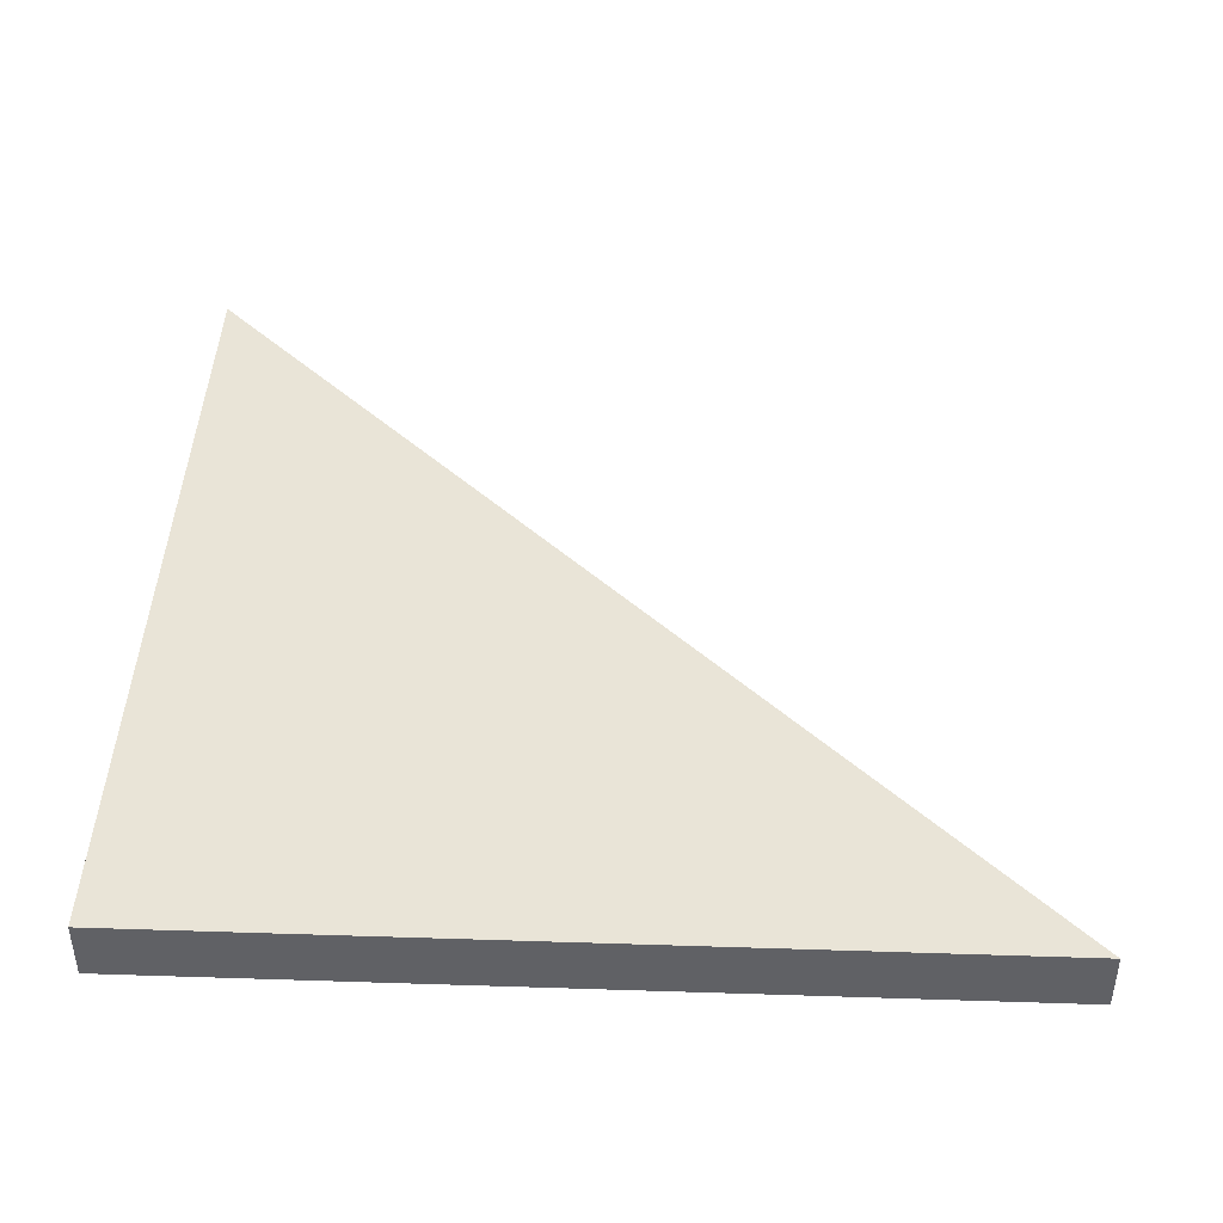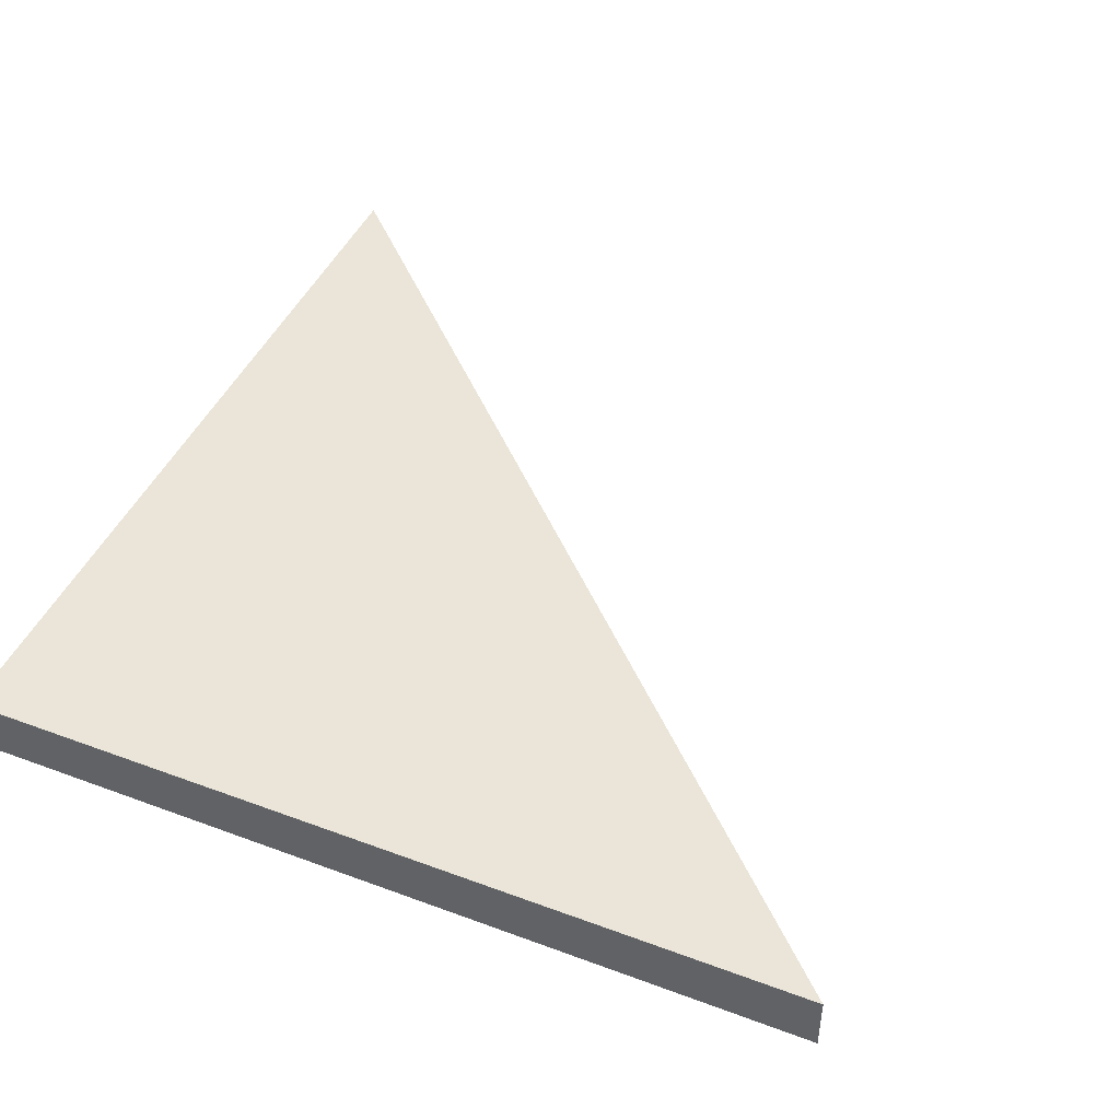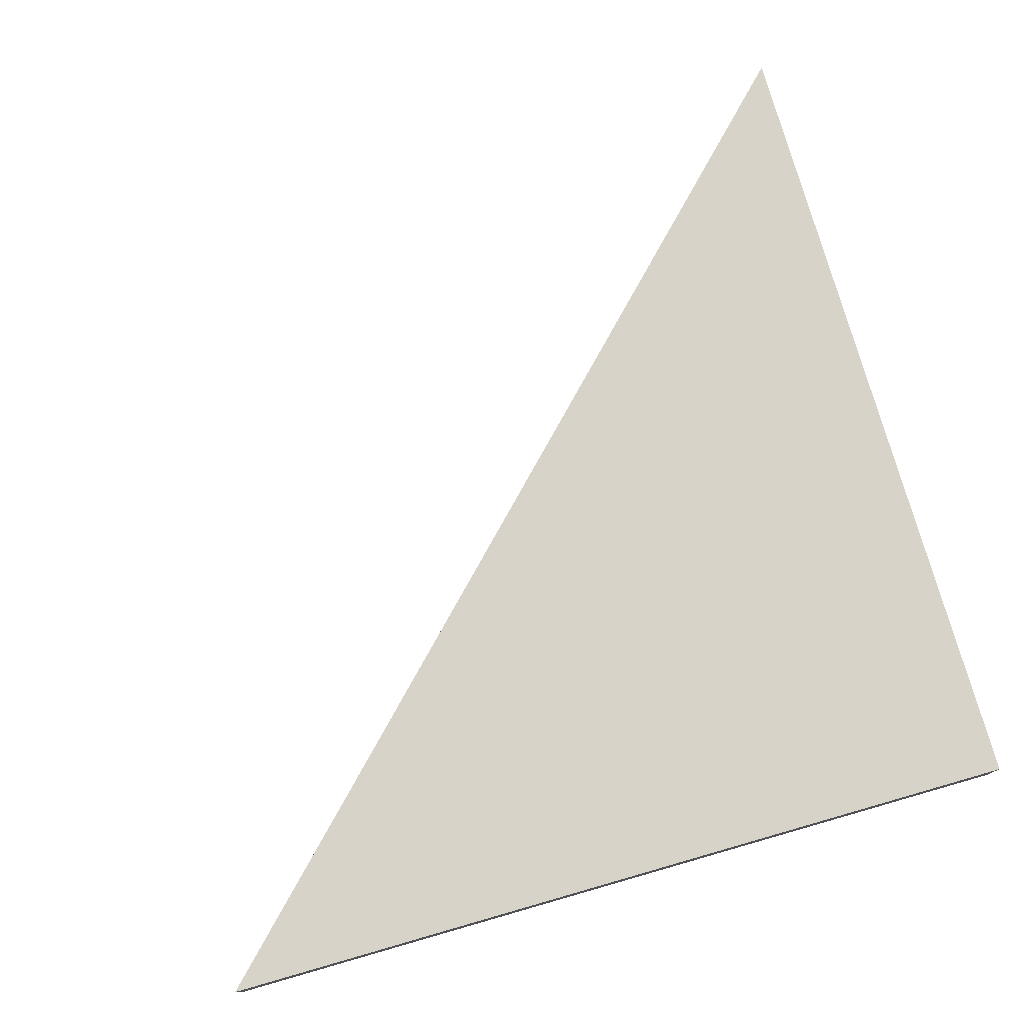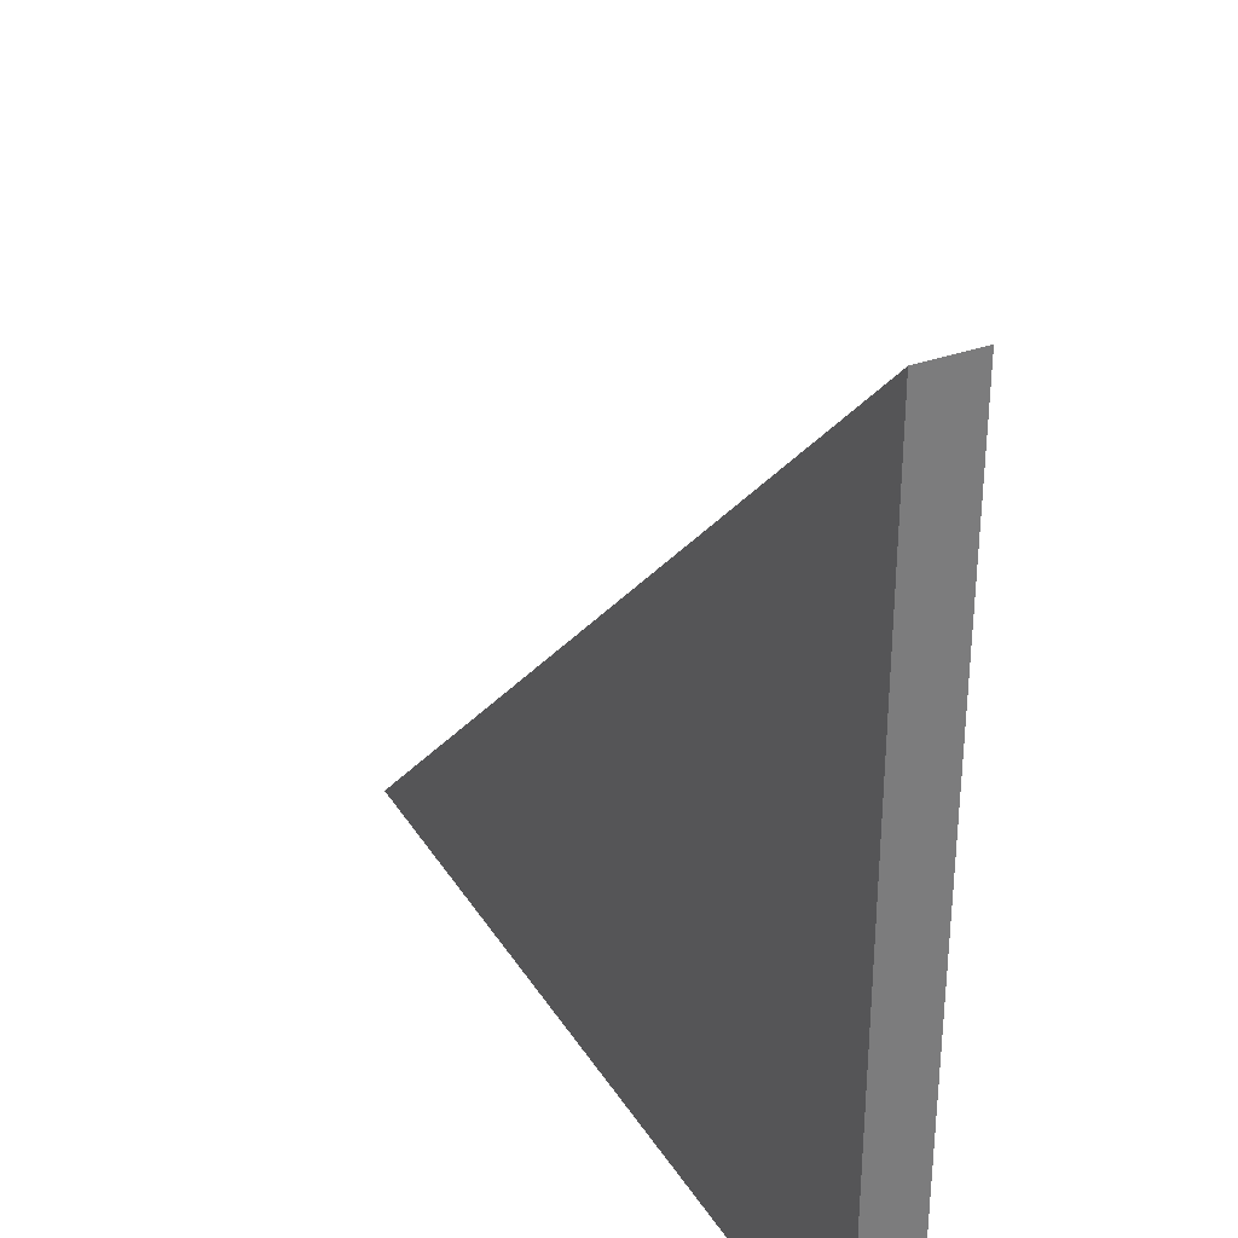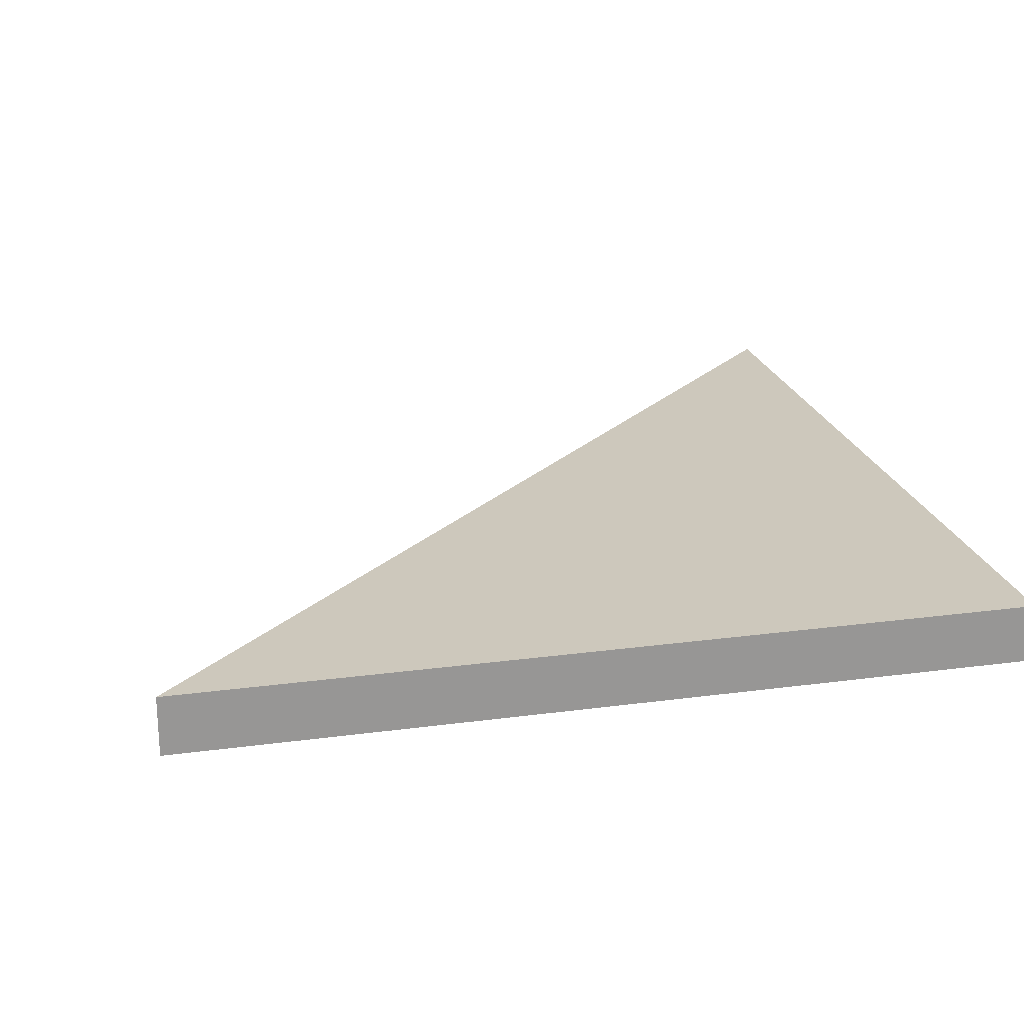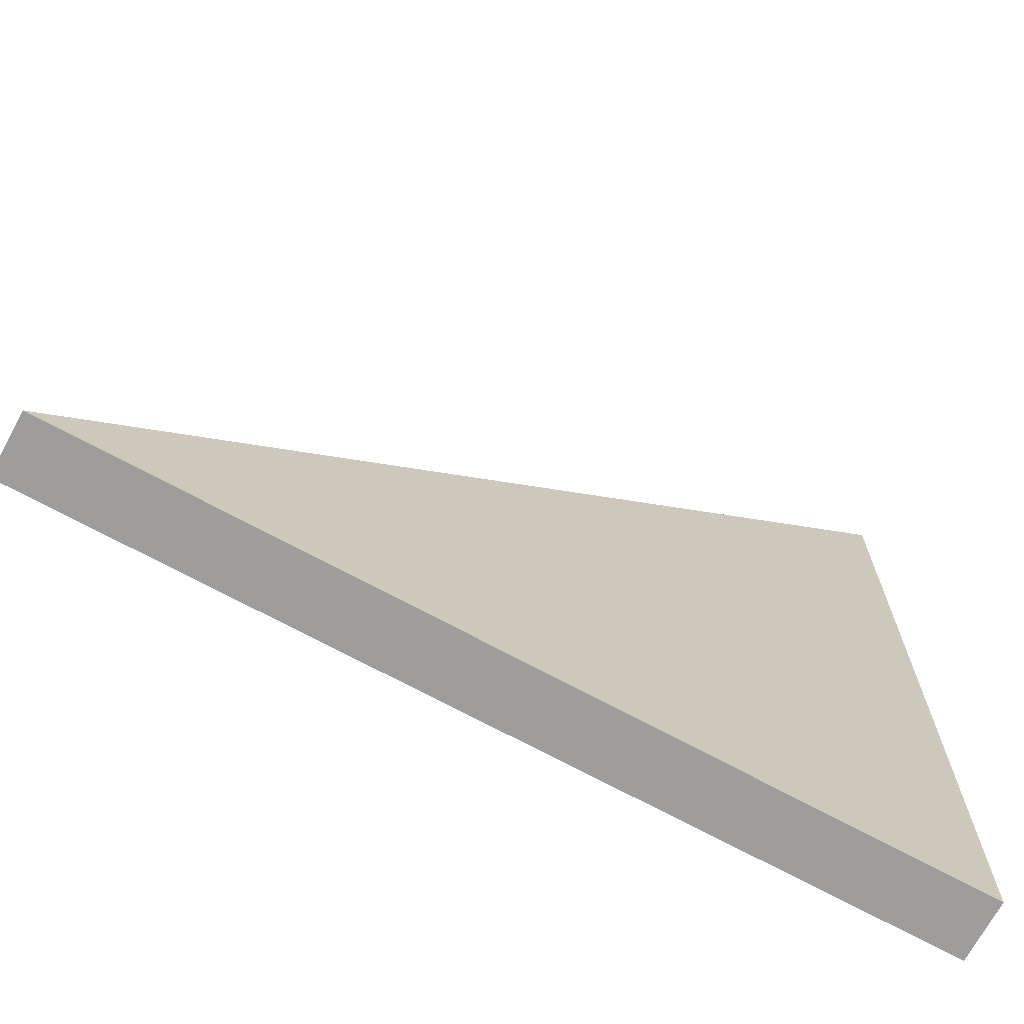
<metadata>
{"format":"obj","ext":"obj","renderer":"f3d","projection":"perspective","resolution":1024,"background":"white","views":[{"elev":42.9,"azim":-87.8,"up":"+Y"},{"elev":45.2,"azim":-66.7,"up":"+Y"},{"elev":76.9,"azim":164.0,"up":"+Y"},{"elev":32.6,"azim":-117.2,"up":"+Z"},{"elev":22.1,"azim":166.8,"up":"+Y"},{"elev":-70.6,"azim":151.5,"up":"+Z"}]}
</metadata>
<code>
o Cube
v 1.811 -0.1262 -1.811
v 1.811 0.1262 -1.811
v -1.811 -0.1262 -1.811
v -1.811 0.1262 -1.811
v -1.811 -0.1262 1.811
v -1.811 0.1262 1.811
f 6 4 3 5
f 4 2 1 3
f 1 2 6 5
f 4 6 2
f 1 5 3

</code>
